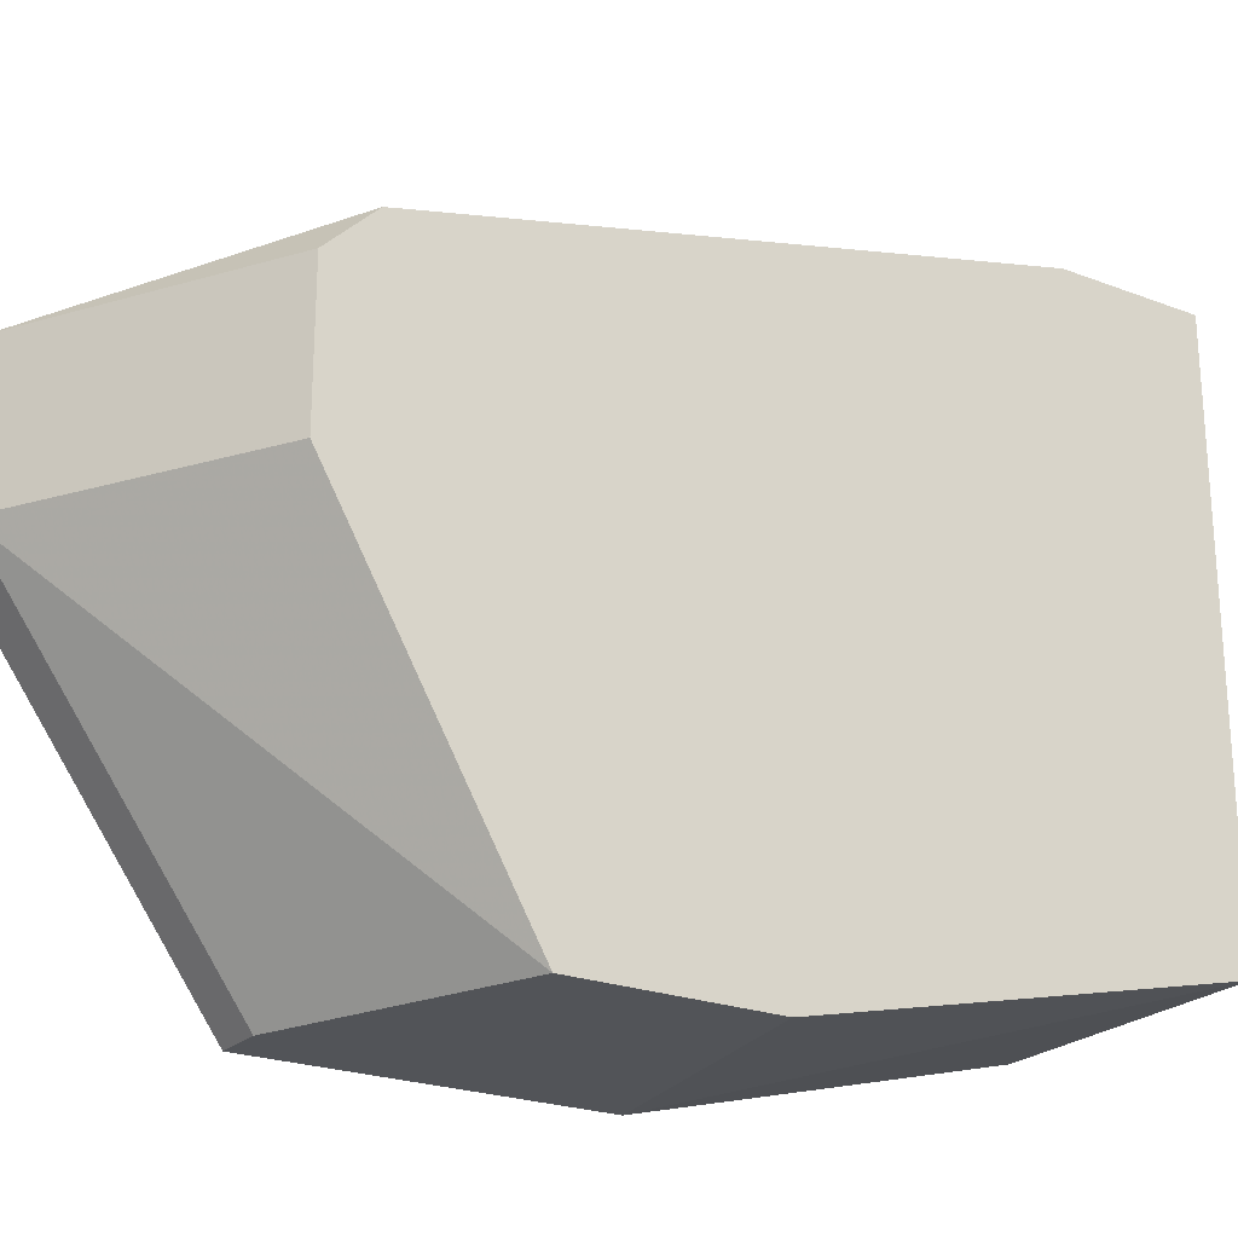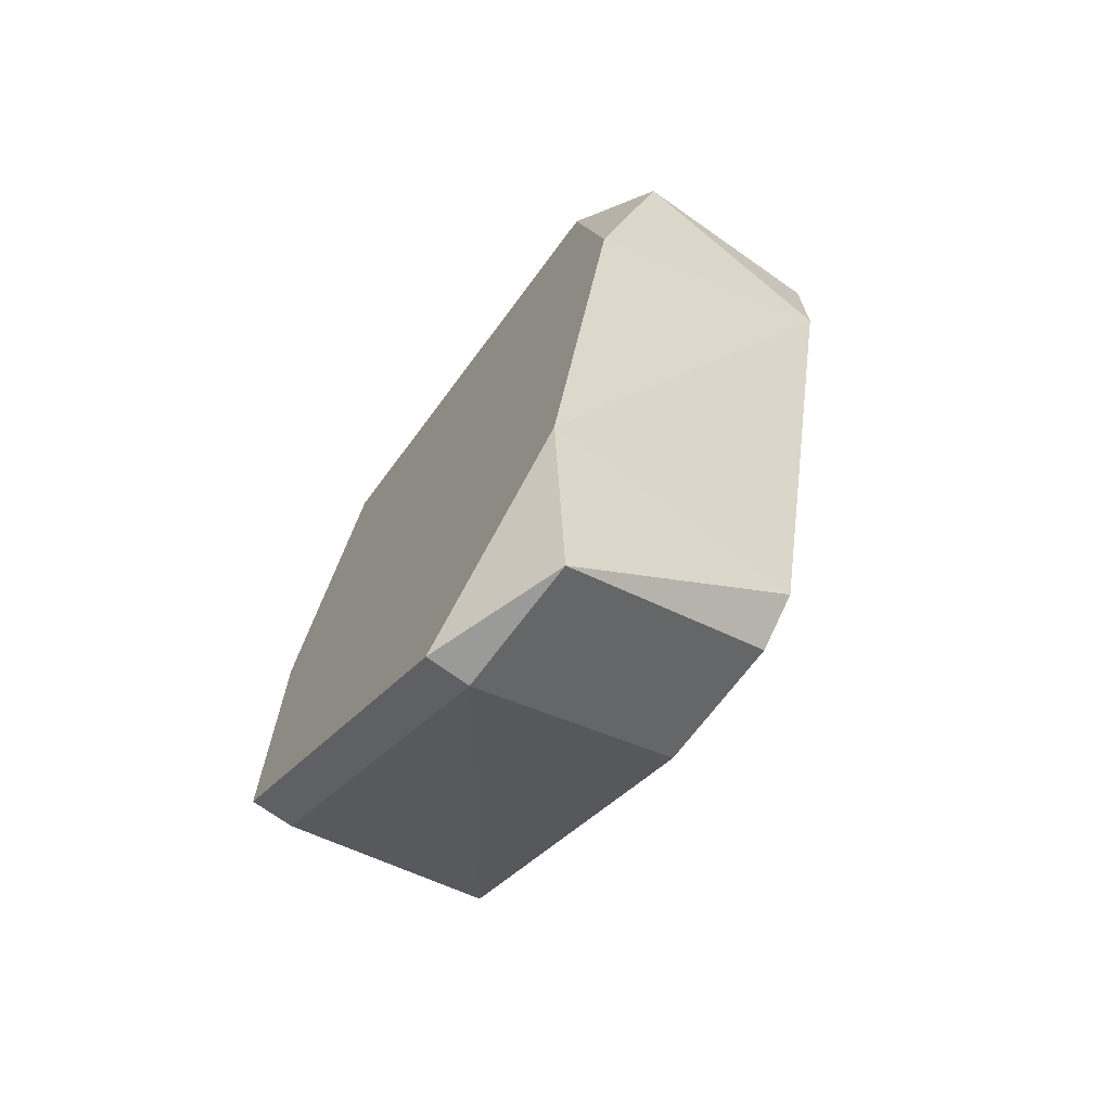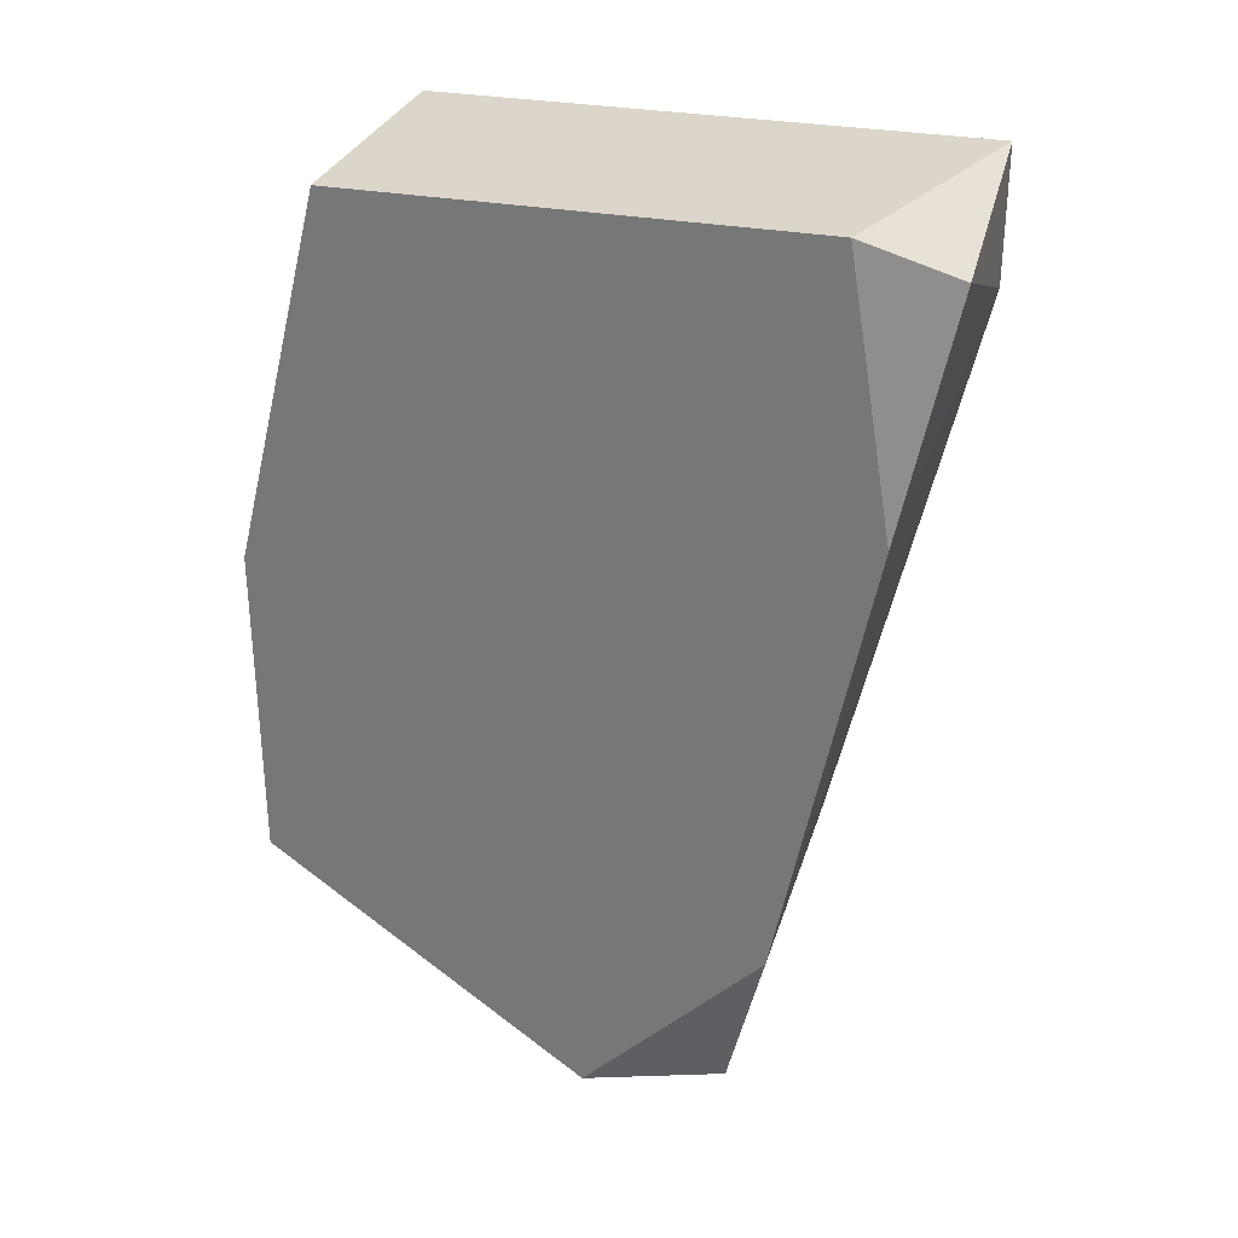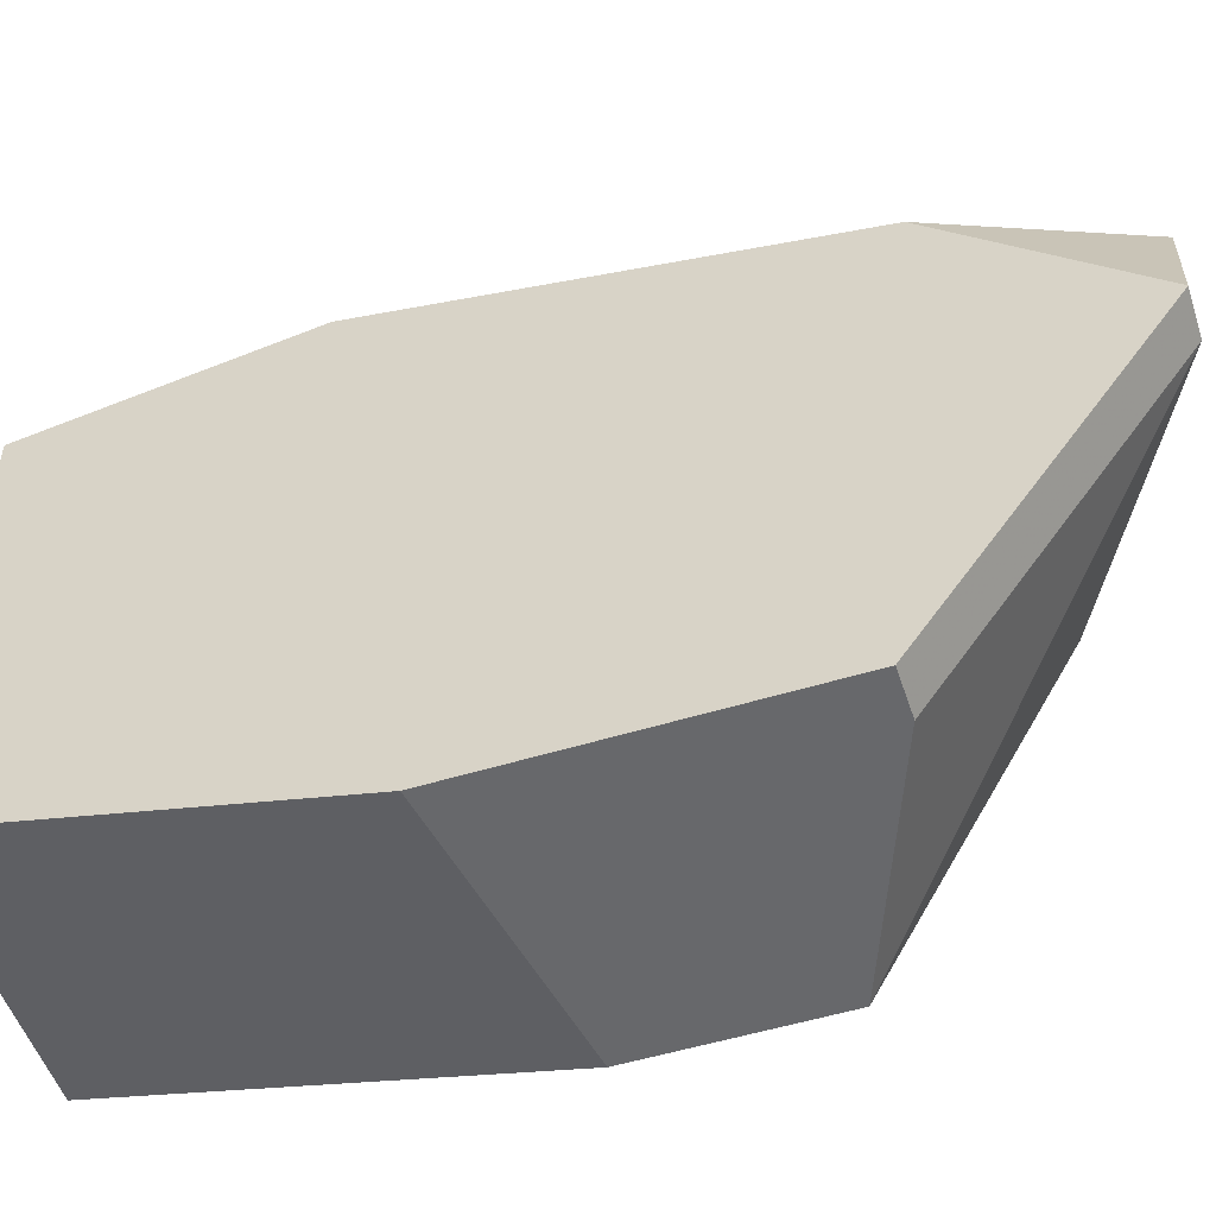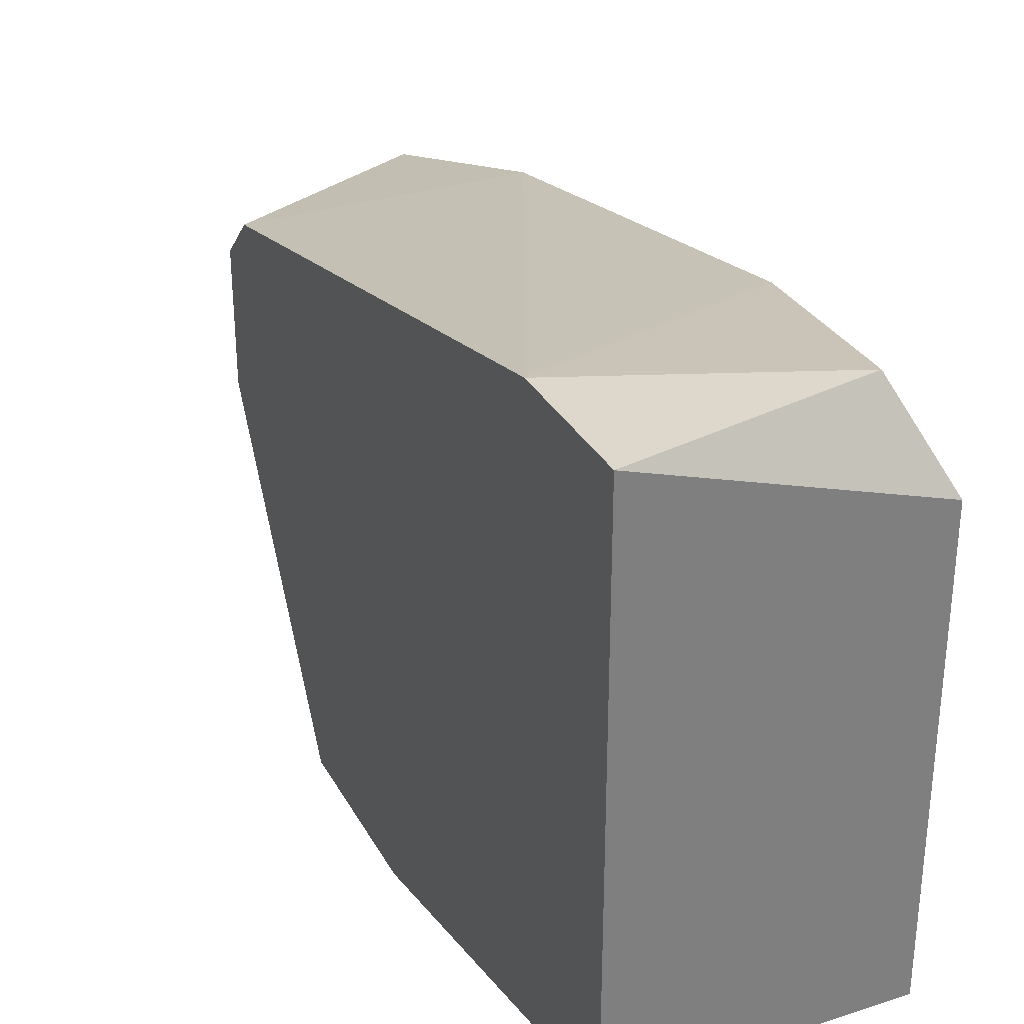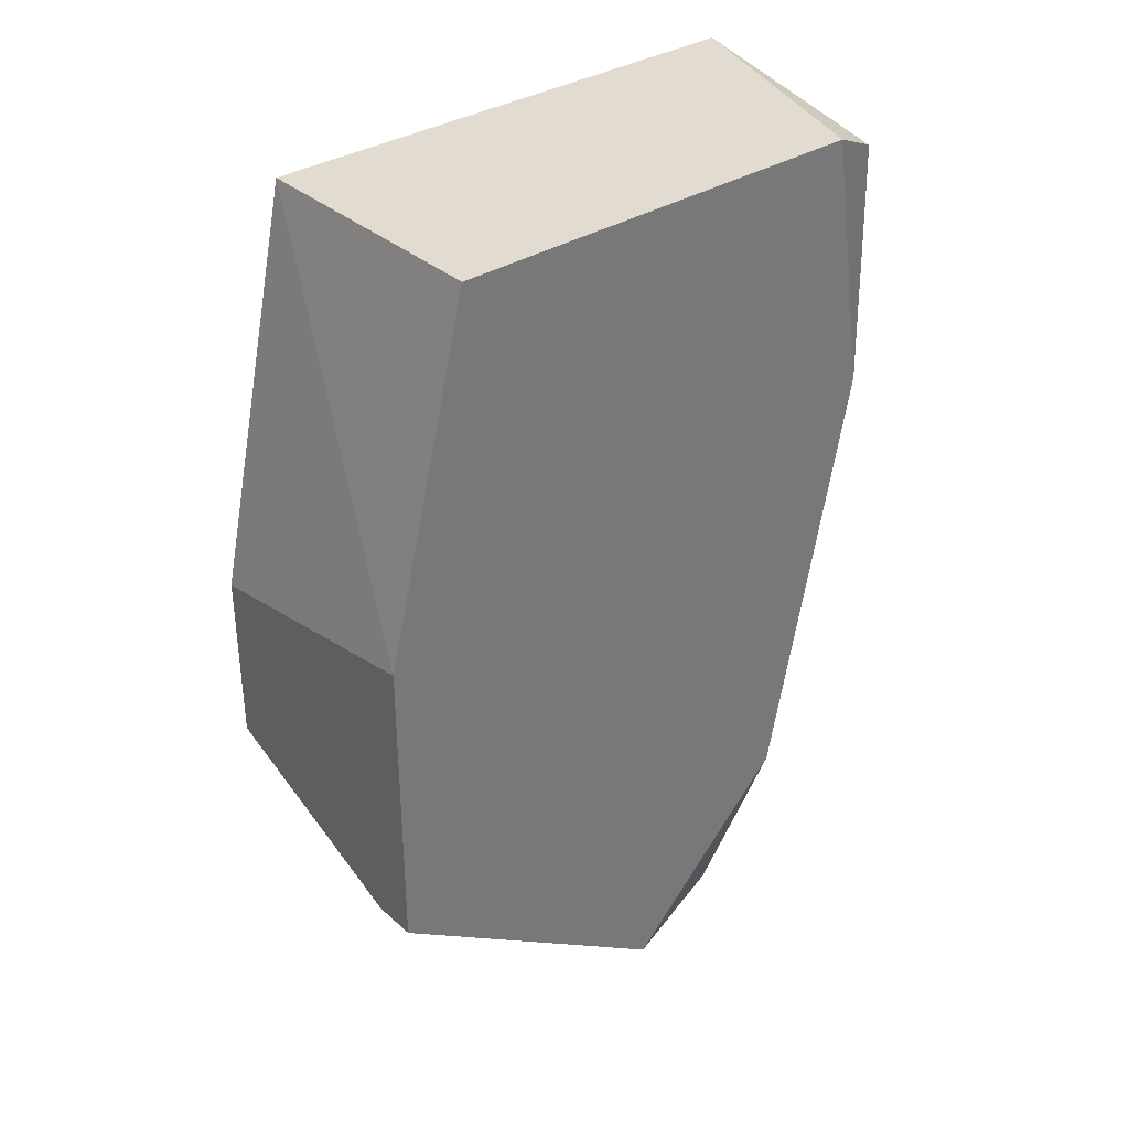
<metadata>
{"format":"obj","ext":"obj","renderer":"f3d","projection":"perspective","resolution":1024,"background":"white","views":[{"elev":-23.3,"azim":-122.8,"up":"+Y"},{"elev":-69.2,"azim":143.4,"up":"+Z"},{"elev":29.8,"azim":105.7,"up":"+Z"},{"elev":-52.5,"azim":108.3,"up":"+Y"},{"elev":31.4,"azim":-24.6,"up":"+Y"},{"elev":34.4,"azim":49.6,"up":"+Z"}]}
</metadata>
<code>
v 0.005577 0.01404 -0.02094
v 0.005577 0.01404 -0.01457
v 0.005577 0.01587 -0.007285
v 0.005577 0.02497 -0.007285
v 0.005577 0.02405 -0.02185
v 0.005577 0.02041 -0.02549
v 0.005577 0.02588 -0.01275
v 0.000114 0.01404 -0.01912
v 0.000114 0.01404 -0.01548
v 0.000114 0.01587 -0.007285
v 0.000114 0.02679 -0.01002
v 0.000114 0.02679 -0.007285
v 0.000114 0.02315 -0.02276
v 0.000114 0.02405 -0.02185
v 0.000114 0.02041 -0.02276
v 0.004666 0.01404 -0.02094
v 0.004666 0.02679 -0.008196
v 0.004666 0.02315 -0.02549
v 0.004666 0.02041 -0.02549
f 5 11 7
f 10 3 12
f 13 10 12
f 16 1 8
f 10 13 8
f 3 1 5
f 12 3 4
f 17 12 4
f 3 5 4
f 1 16 19
f 13 18 19
f 16 8 19
f 1 3 2
f 3 10 2
f 8 1 2
f 12 17 11
f 13 12 11
f 5 1 6
f 18 5 6
f 1 19 6
f 19 18 6
f 8 13 15
f 13 19 15
f 19 8 15
f 18 13 14
f 5 18 14
f 13 11 14
f 11 5 14
f 10 8 9
f 2 10 9
f 8 2 9
f 17 4 7
f 4 5 7
f 11 17 7

</code>
